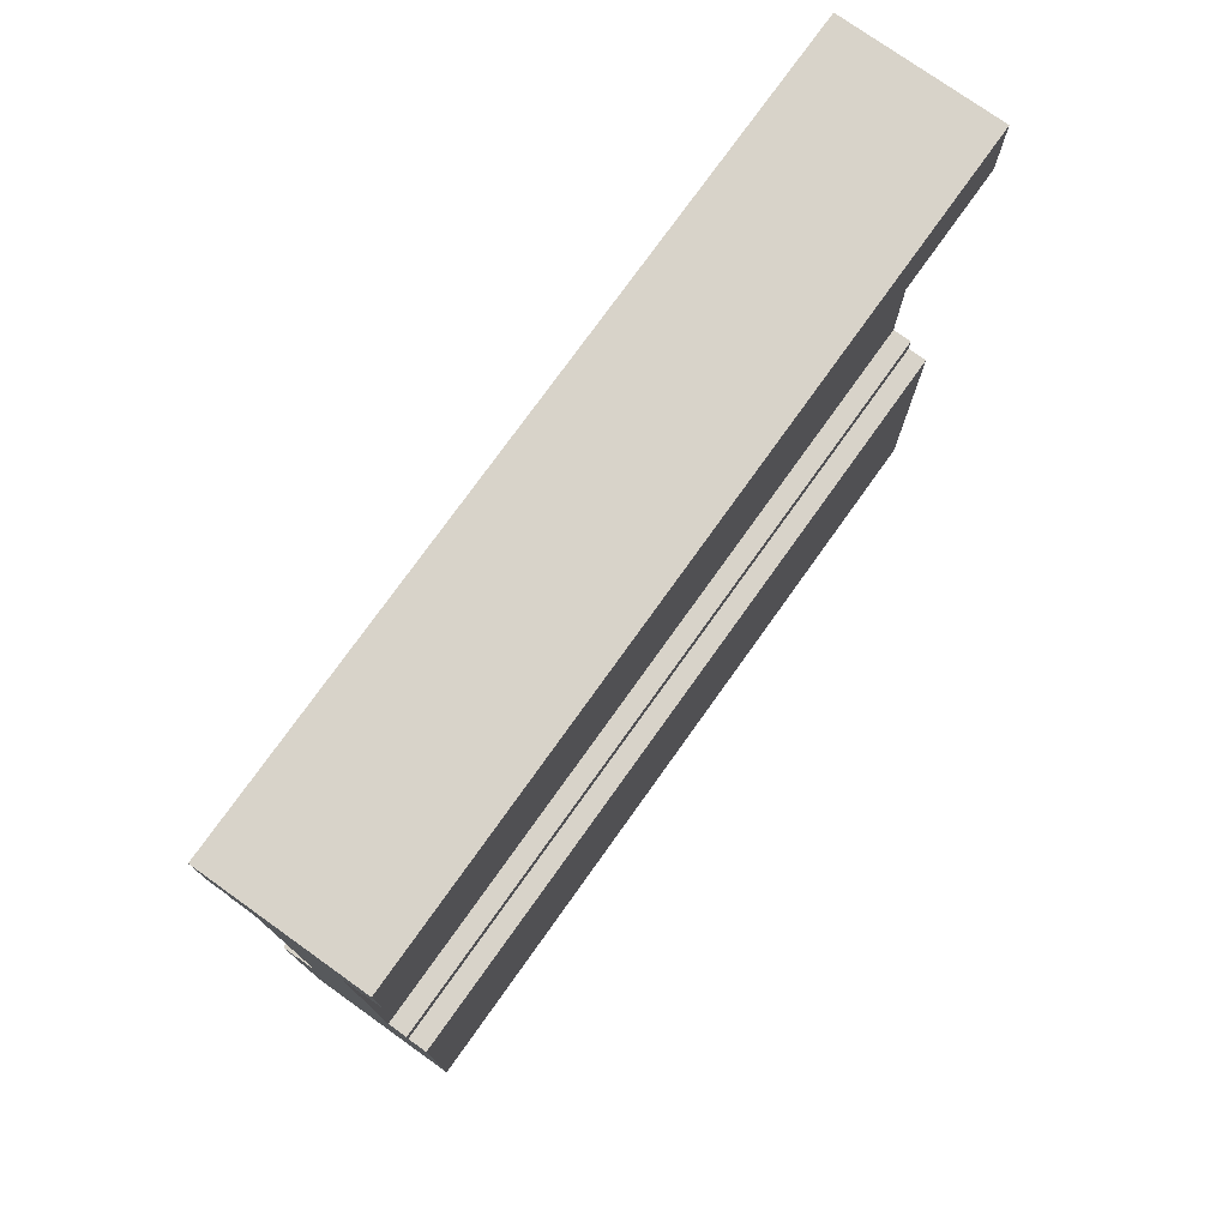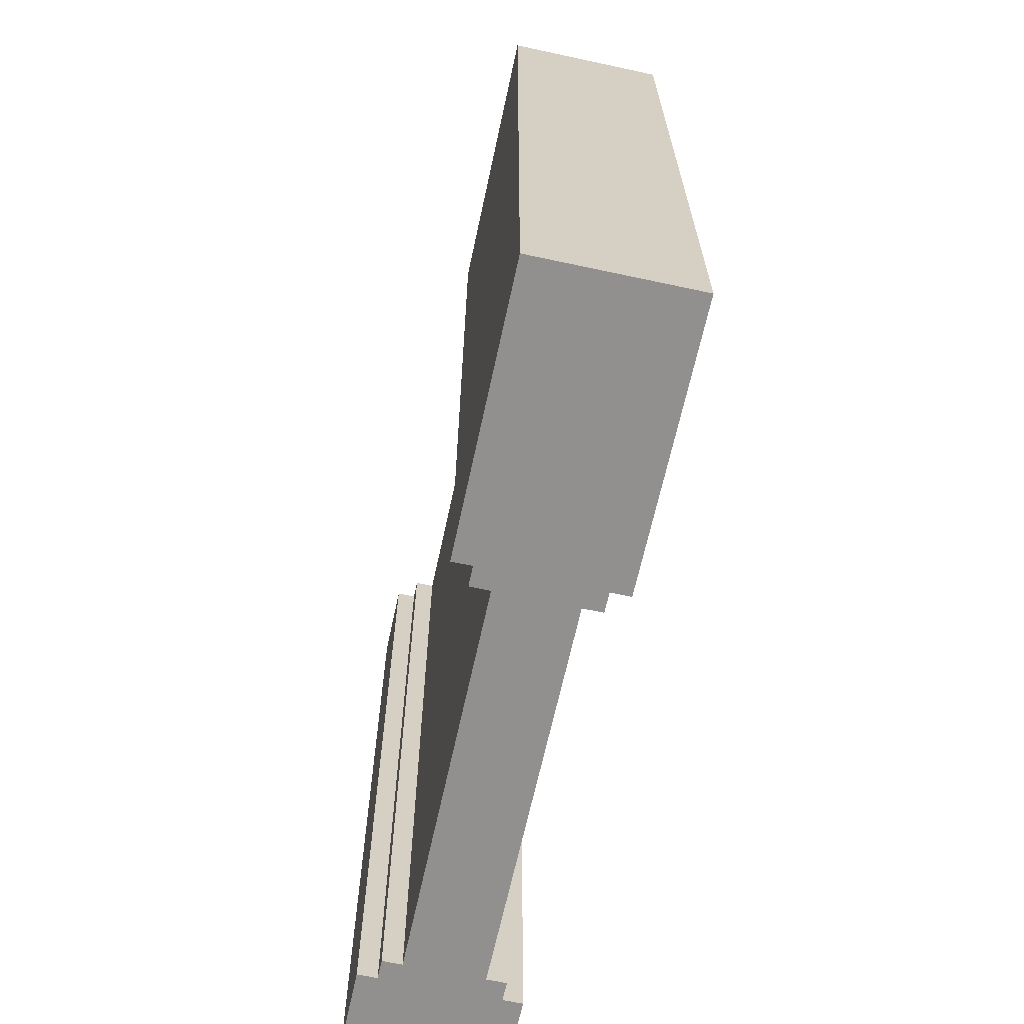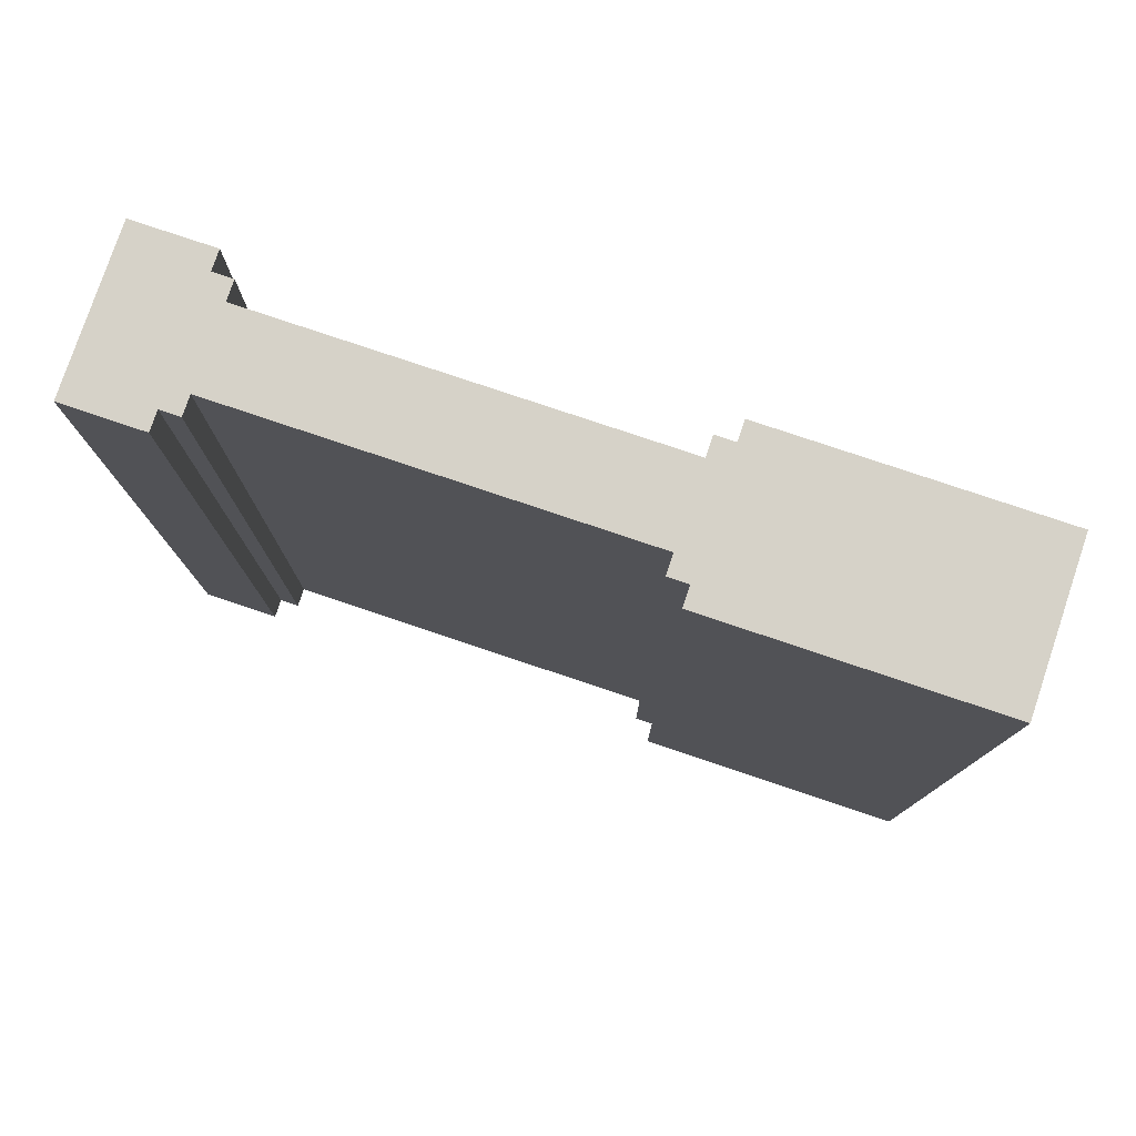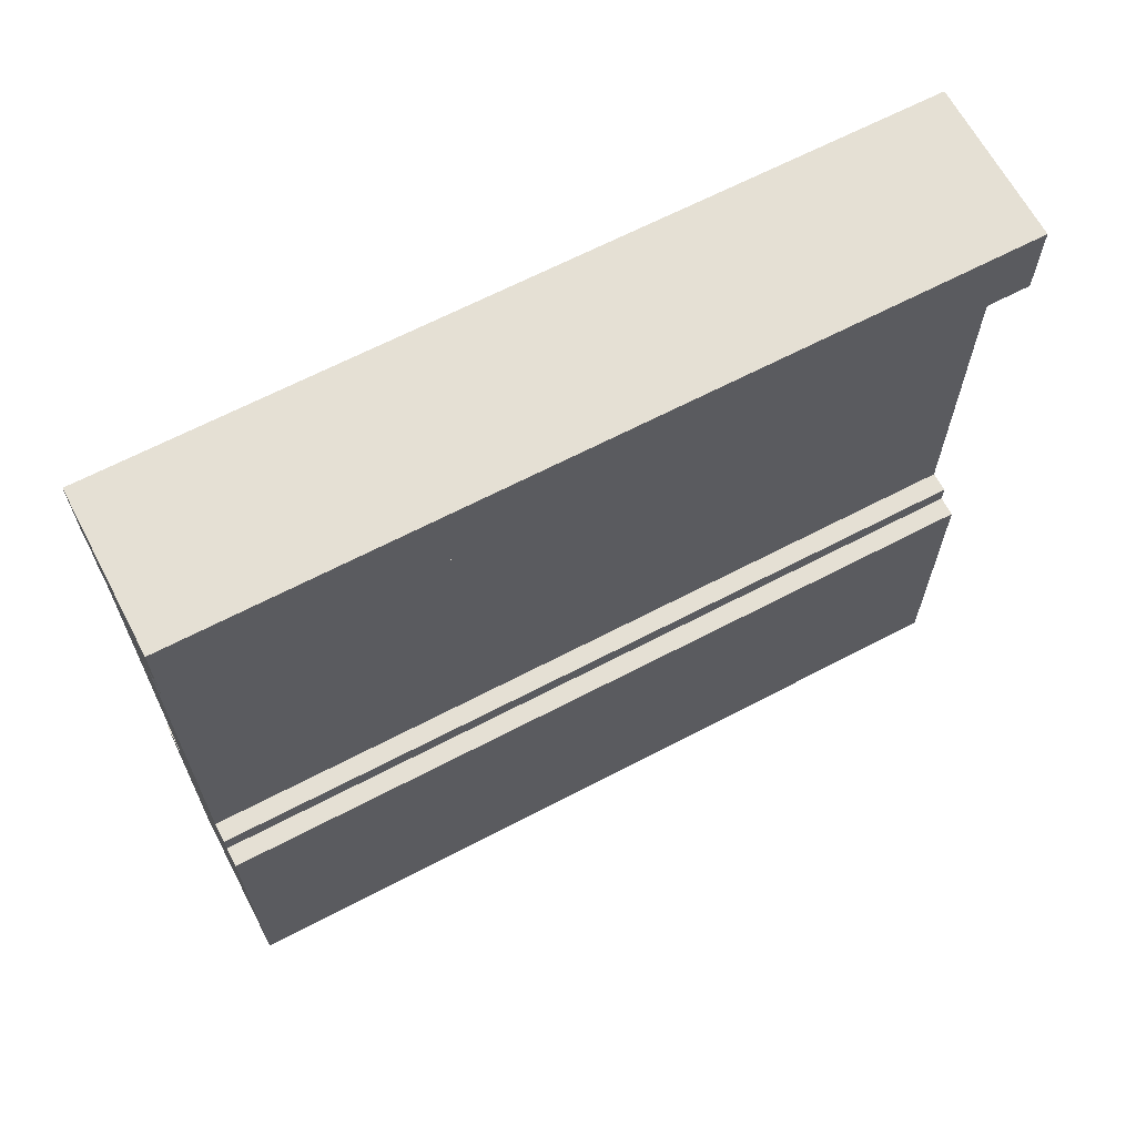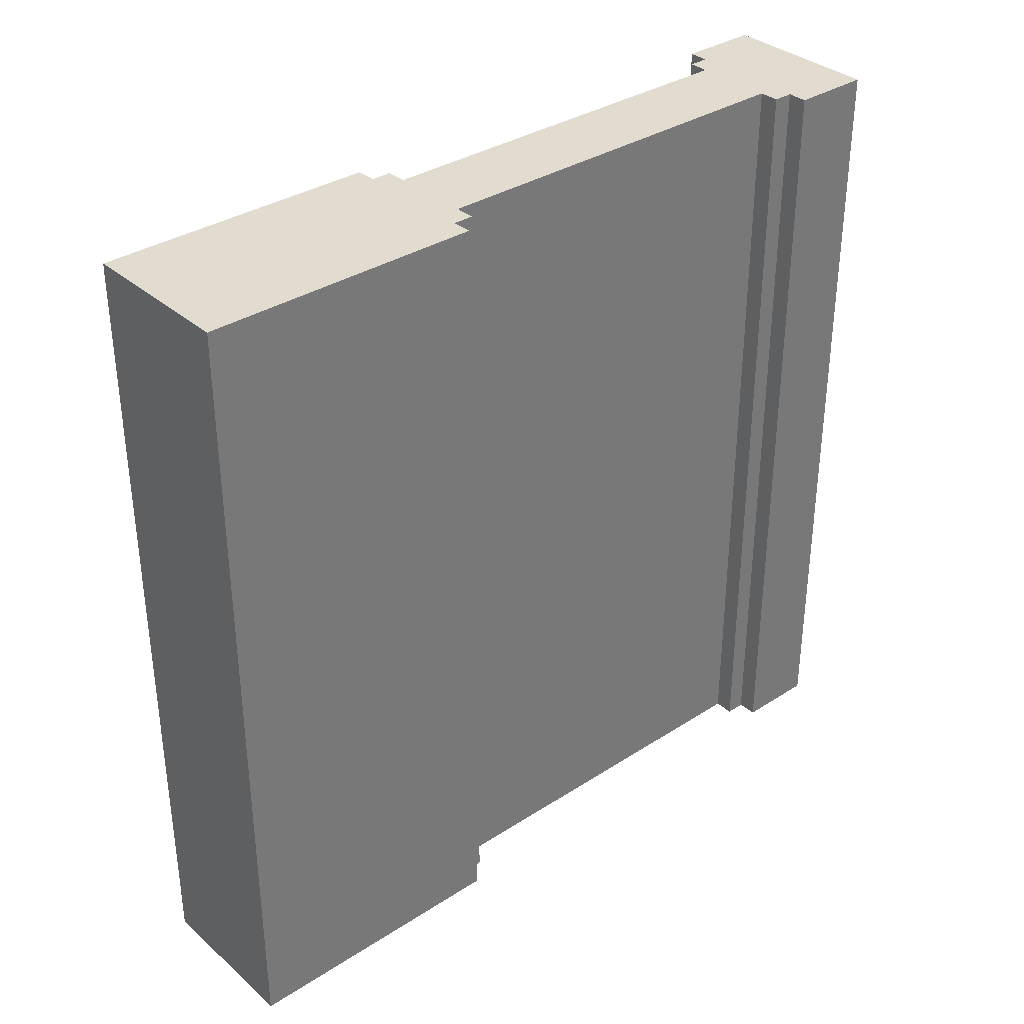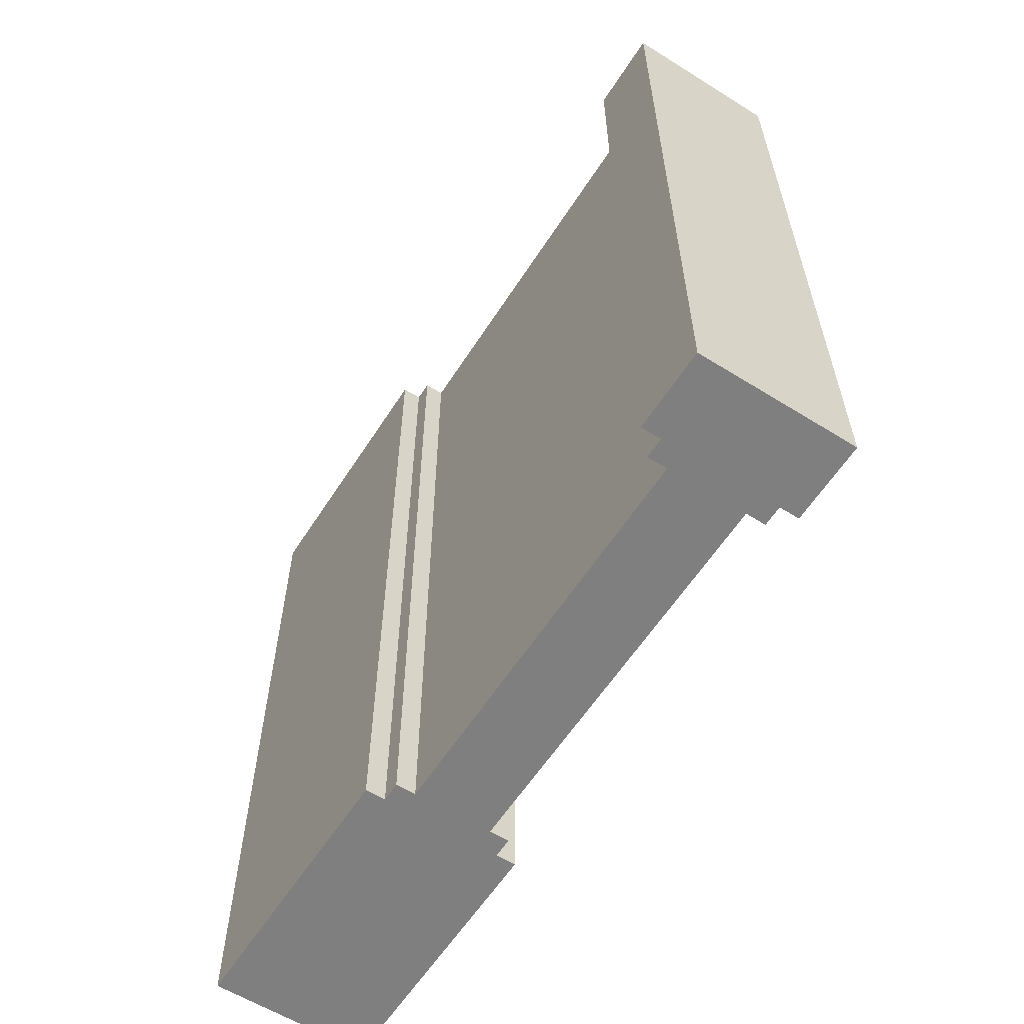
<metadata>
{"format":"obj","ext":"obj","renderer":"f3d","projection":"perspective","resolution":1024,"background":"white","views":[{"elev":76.0,"azim":-144.5,"up":"+Y"},{"elev":-65.7,"azim":-12.2,"up":"+Z"},{"elev":78.4,"azim":-71.4,"up":"+Z"},{"elev":65.3,"azim":62.2,"up":"+Y"},{"elev":34.5,"azim":49.1,"up":"+Z"},{"elev":-59.8,"azim":147.4,"up":"+Z"}]}
</metadata>
<code>
v 2 35 -20
v 2 15 -20
v -2 15 -20
v -2 35 -20
v 4 14 -20
v 4 0 -20
v -4 0 -20
v -4 14 -20
v 4 40 -20
v 4 36 -20
v -4 36 -20
v -4 40 -20
v 3 15 -20
v 3 14 -20
v -3 14 -20
v -3 15 -20
v 3 36 -20
v 3 35 -20
v -3 35 -20
v -3 36 -20
v -2 6 -10
v -2 5 -10
v -3 5 -10
v -3 6 -10
v 3 6 -10
v 3 5 -10
v 2 5 -10
v 2 6 -10
v -2 6 11
v -2 5 11
v -3 5 11
v -3 6 11
v 3 6 11
v 3 5 11
v 2 5 11
v 2 6 11
v -2 35 20
v -2 15 20
v 2 15 20
v 2 35 20
v -4 14 20
v -4 0 20
v 4 0 20
v 4 14 20
v -4 40 20
v -4 36 20
v 4 36 20
v 4 40 20
v -3 15 20
v -3 14 20
v 3 14 20
v 3 15 20
v -3 36 20
v -3 35 20
v 3 35 20
v 3 36 20
v -3 6 -11
v -3 5 -11
v -2 5 -11
v -2 6 -11
v 2 6 -11
v 2 5 -11
v 3 5 -11
v 3 6 -11
v -3 6 10
v -3 5 10
v -2 5 10
v -2 6 10
v 2 6 10
v 2 5 10
v 3 5 10
v 3 6 10
g wall3
f 1 2 3 4
f 5 6 7 8
f 9 10 11 12
f 13 14 15 16
f 17 18 19 20
f 21 22 23 24
f 25 26 27 28
f 29 30 31 32
f 33 34 35 36
f 37 38 39 40
f 41 42 43 44
f 45 46 47 48
f 49 50 51 52
f 53 54 55 56
f 57 58 59 60
f 61 62 63 64
f 65 66 67 68
f 69 70 71 72
f 4 3 38 37
f 8 7 42 41
f 12 11 46 45
f 16 15 50 49
f 20 19 54 53
f 60 59 22 21
f 64 63 26 25
f 68 67 30 29
f 72 71 34 33
f 40 39 2 1
f 44 43 6 5
f 48 47 10 9
f 52 51 14 13
f 56 55 18 17
f 24 23 58 57
f 28 27 62 61
f 32 31 66 65
f 36 35 70 69
f 12 45 48 9
f 8 41 50 15
f 16 49 38 3
f 2 39 52 13
f 14 51 44 5
f 58 23 22 59
f 62 27 26 63
f 66 31 30 67
f 70 35 34 71
f 42 7 6 43
f 46 11 20 53
f 54 19 4 37
f 40 1 18 55
f 56 17 10 47
f 24 57 60 21
f 28 61 64 25
f 32 65 68 29
f 36 69 72 33

</code>
